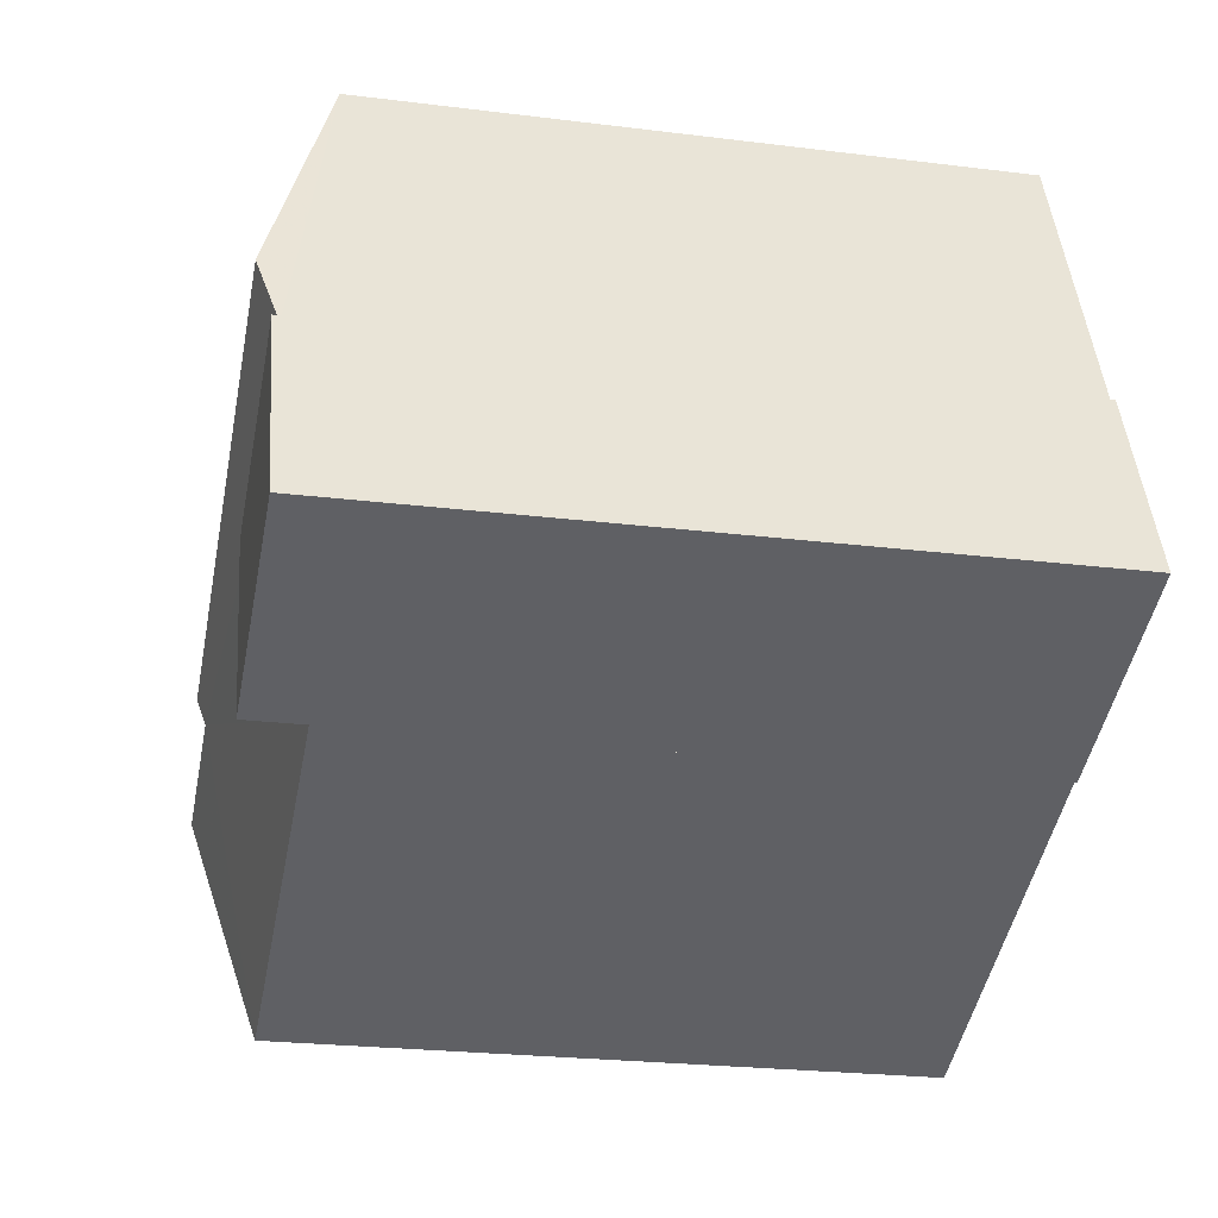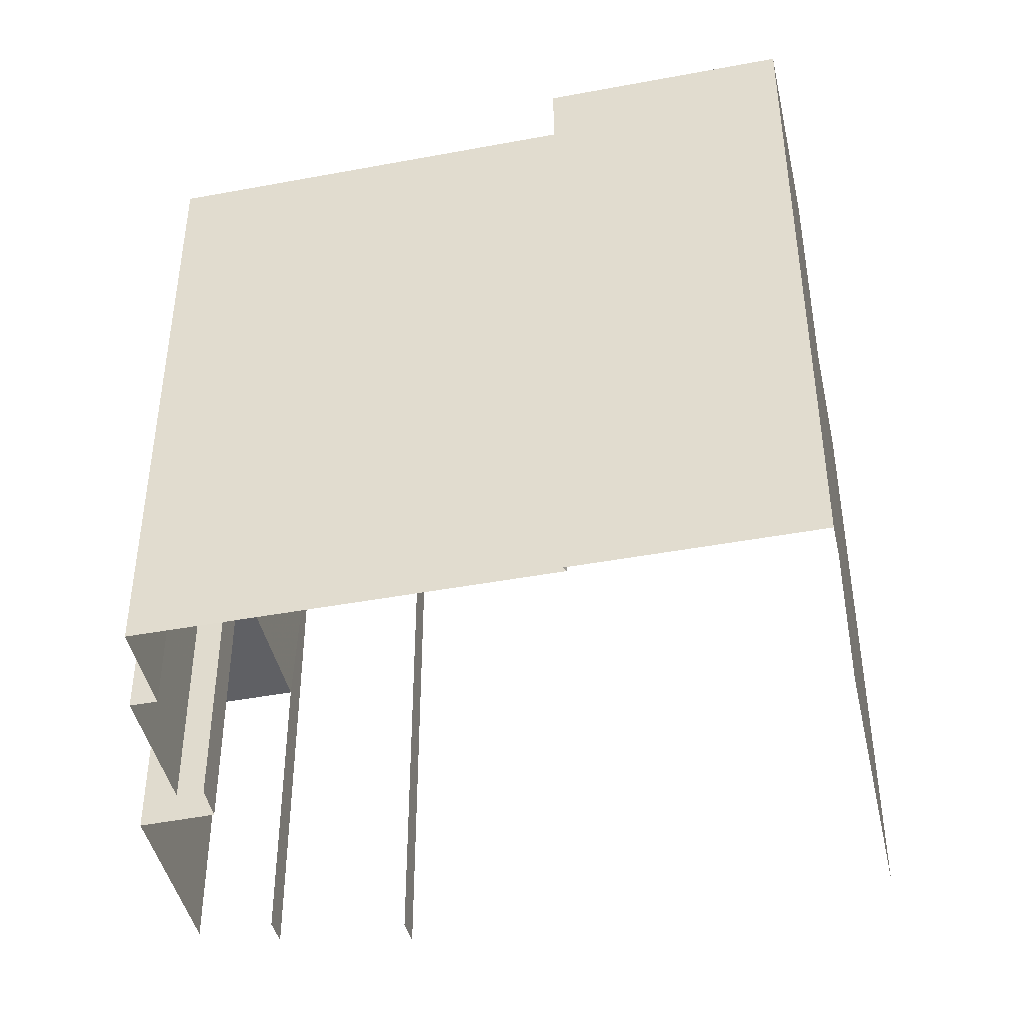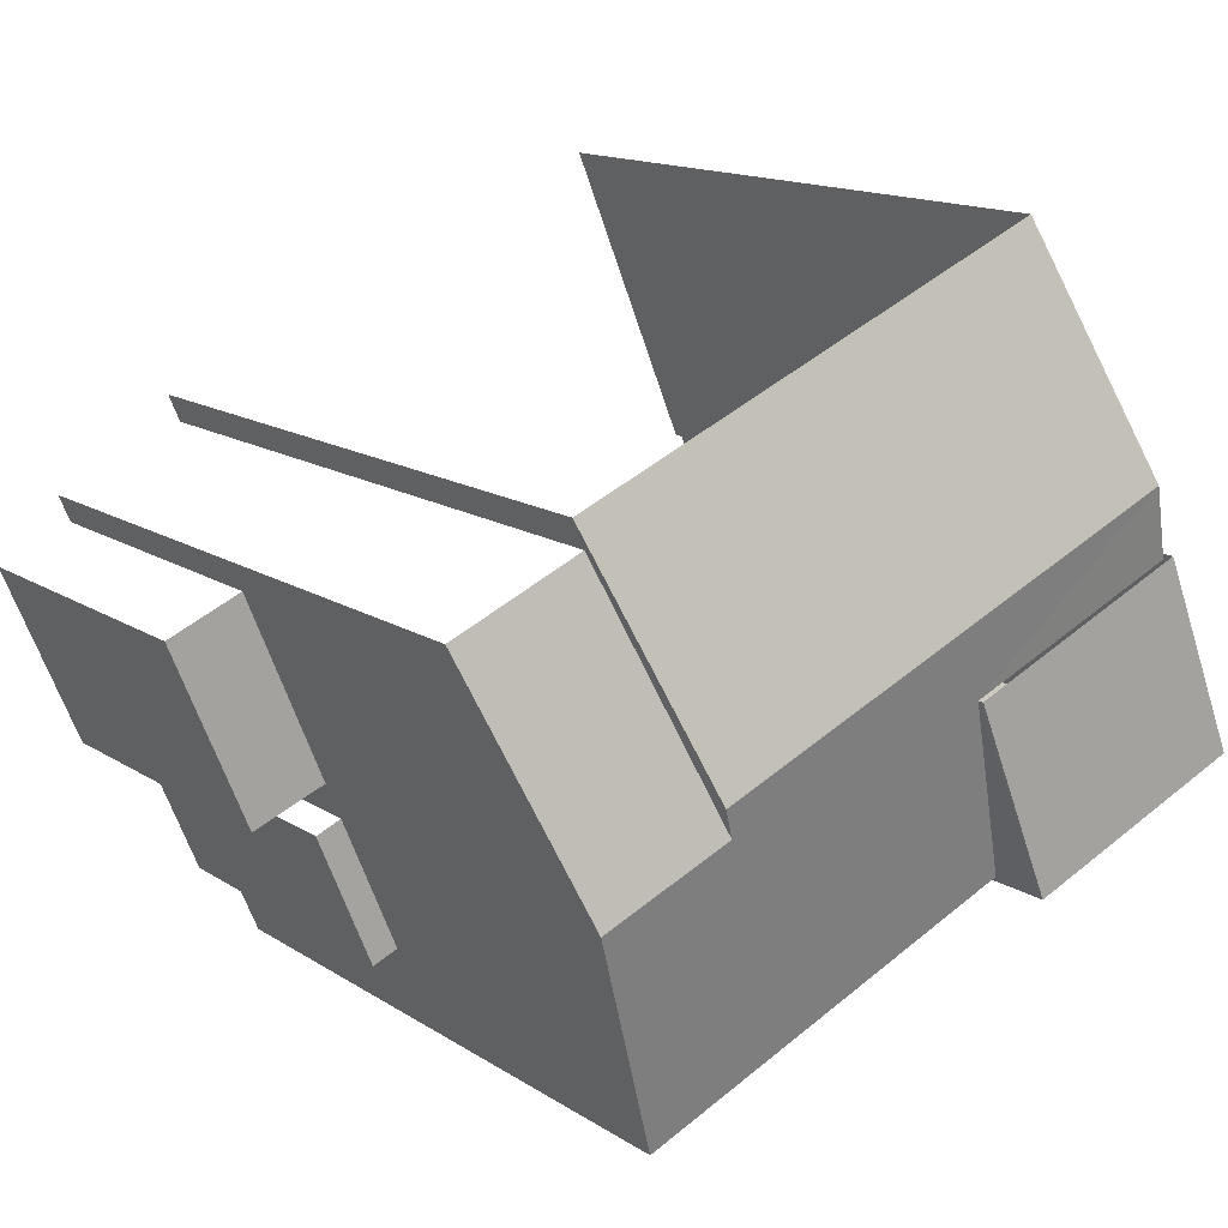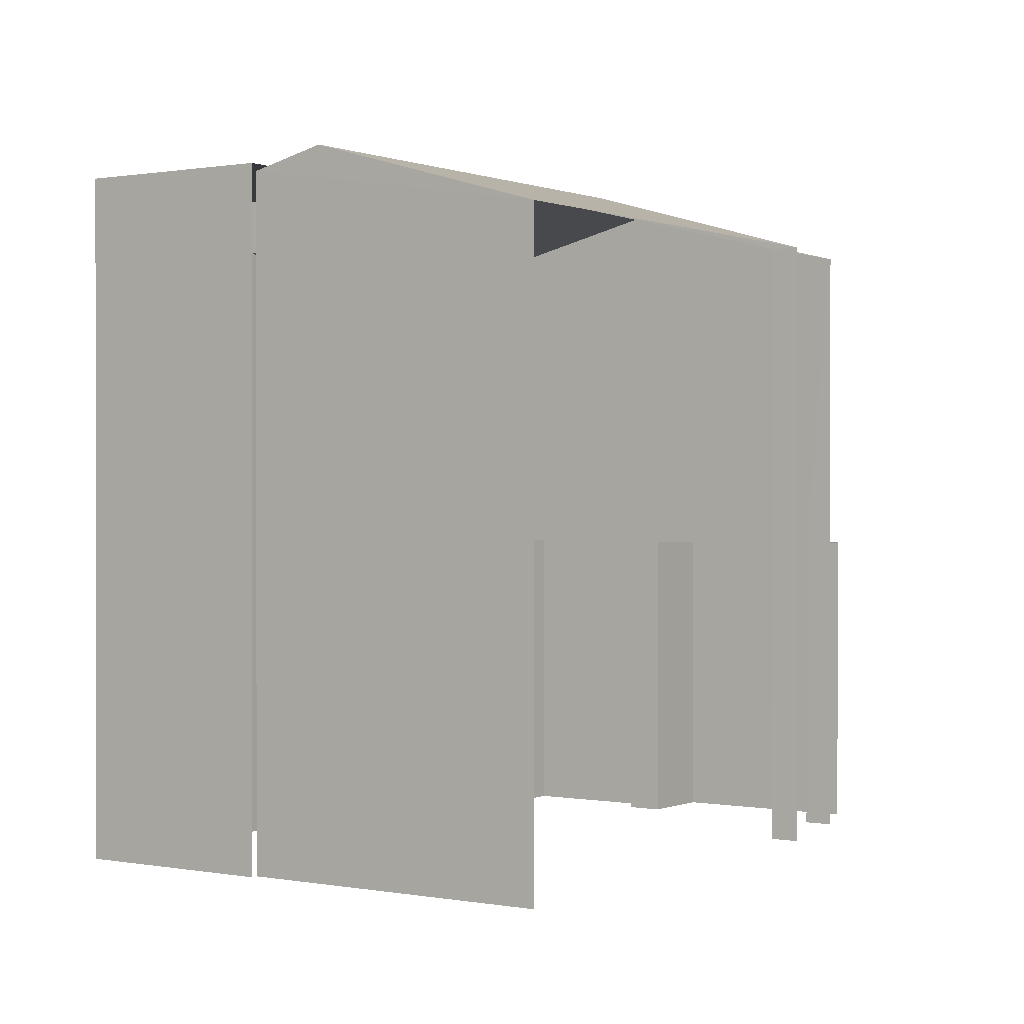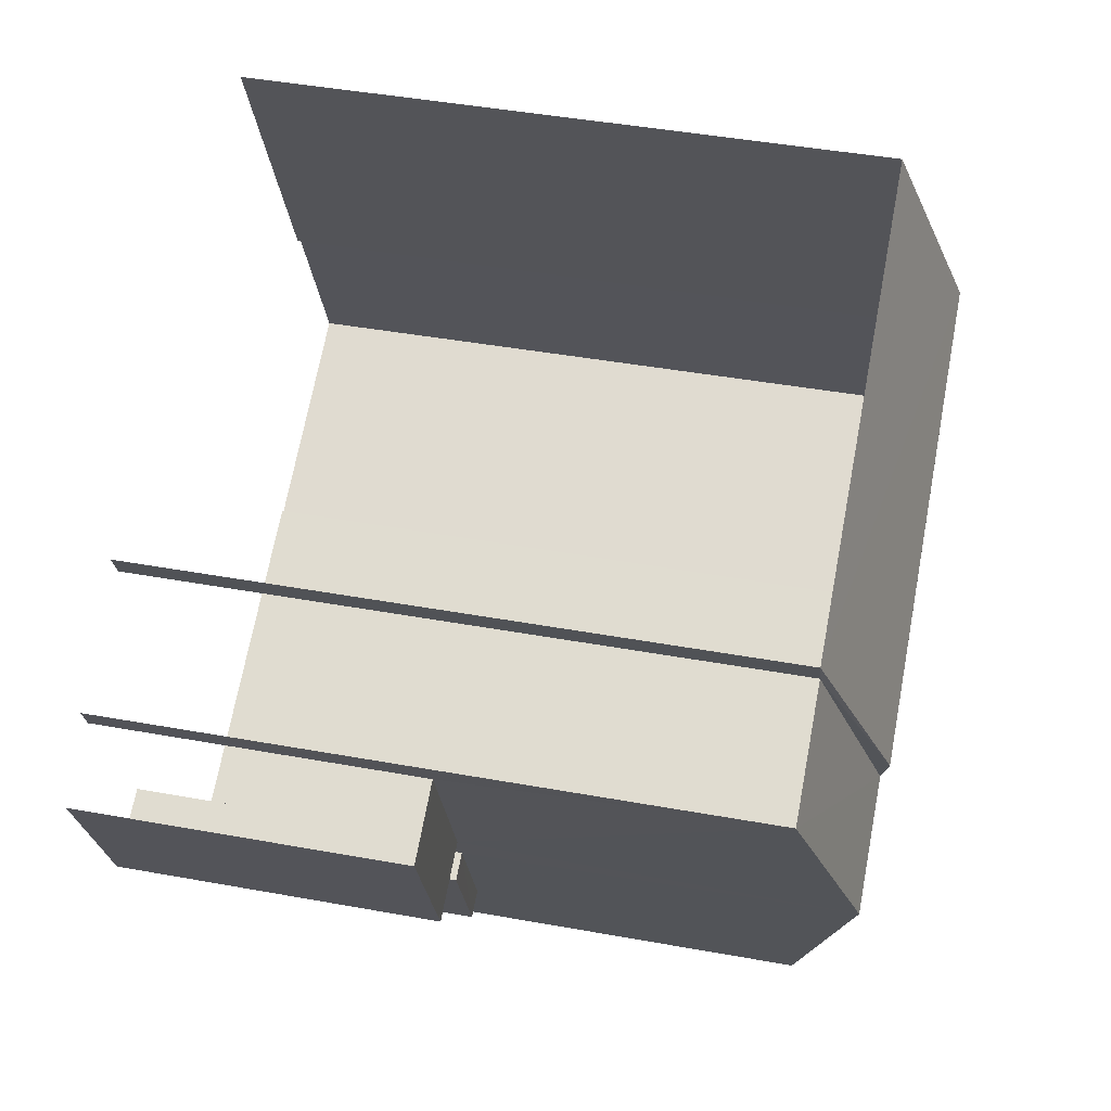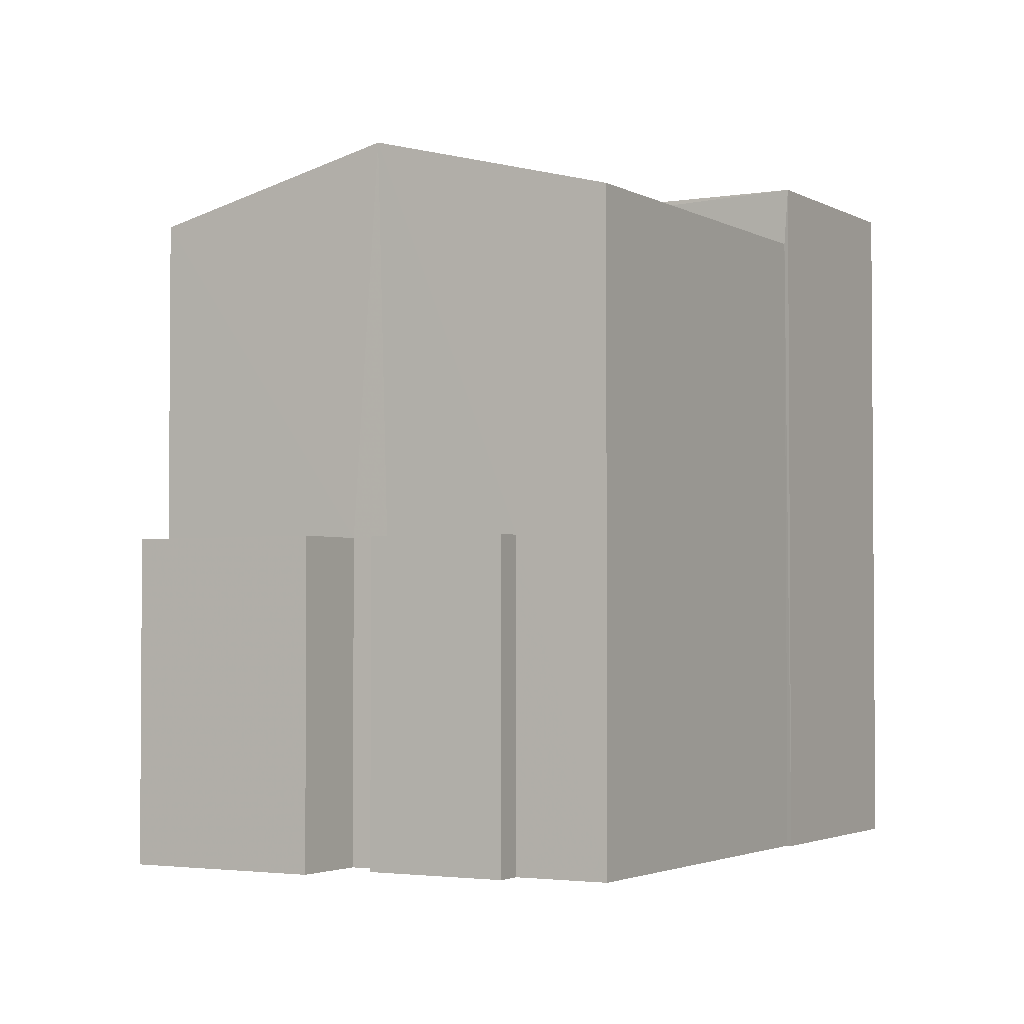
<metadata>
{"format":"obj","ext":"obj","renderer":"f3d","projection":"perspective","resolution":1024,"background":"white","views":[{"elev":-23.9,"azim":78.2,"up":"+Y"},{"elev":-44.1,"azim":34.9,"up":"+Z"},{"elev":14.7,"azim":-36.6,"up":"+Y"},{"elev":0.5,"azim":146.8,"up":"+Z"},{"elev":45.8,"azim":-78.4,"up":"+Y"},{"elev":-2.6,"azim":-37.7,"up":"+Z"}]}
</metadata>
<code>
v -2.252e+05 -1.279e+05 12.97
v -2.252e+05 -1.279e+05 12.97
v -2.252e+05 -1.279e+05 12.97
v -2.252e+05 -1.279e+05 12.97
v -2.252e+05 -1.279e+05 12.97
v -2.252e+05 -1.279e+05 12.97
v -2.252e+05 -1.279e+05 12.97
v -2.252e+05 -1.279e+05 12.97
v -2.252e+05 -1.279e+05 12.97
v -2.252e+05 -1.279e+05 12.97
v -2.252e+05 -1.279e+05 12.97
v -2.252e+05 -1.279e+05 12.97
v -2.252e+05 -1.279e+05 12.97
v -2.252e+05 -1.279e+05 12.97
v -2.252e+05 -1.279e+05 12.97
v -2.252e+05 -1.279e+05 12.97
v -2.252e+05 -1.279e+05 12.97
v -2.252e+05 -1.279e+05 12.97
v -2.252e+05 -1.279e+05 23.35
v -2.252e+05 -1.279e+05 23.35
v -2.252e+05 -1.279e+05 23.35
v -2.252e+05 -1.279e+05 23.35
v -2.252e+05 -1.279e+05 17.7
v -2.252e+05 -1.279e+05 17.7
v -2.252e+05 -1.279e+05 17.7
v -2.252e+05 -1.279e+05 17.7
v -2.252e+05 -1.279e+05 23.53
v -2.252e+05 -1.279e+05 22.49
v -2.252e+05 -1.279e+05 22.49
v -2.252e+05 -1.279e+05 23.53
v -2.252e+05 -1.279e+05 23.41
v -2.252e+05 -1.279e+05 22.49
v -2.252e+05 -1.279e+05 23.41
v -2.252e+05 -1.279e+05 22.49
v -2.252e+05 -1.279e+05 17.7
v -2.252e+05 -1.279e+05 17.7
v -2.252e+05 -1.279e+05 17.7
v -2.252e+05 -1.279e+05 17.7
v -2.252e+05 -1.279e+05 23.24
v -2.252e+05 -1.279e+05 23.24
v -2.252e+05 -1.279e+05 22.49
v -2.252e+05 -1.279e+05 22.49
f 1 2 3
f 4 5 1
f 6 7 8
f 1 3 6
f 9 4 10
f 11 12 8
f 13 14 15
f 16 17 12
f 18 10 4
f 17 13 15
f 15 18 1
f 18 4 1
f 12 6 8
f 12 1 6
f 17 15 12
f 12 15 1
f 7 39 20
f 20 39 21
f 7 6 39
f 21 39 40
f 34 5 32
f 34 1 5
f 15 14 36
f 35 15 36
f 4 9 24
f 23 4 24
f 28 3 2
f 29 28 2
f 19 20 21
f 19 22 20
f 23 24 25
f 26 23 25
f 27 28 29
f 30 27 29
f 31 32 33
f 31 34 32
f 35 36 37
f 38 35 37
f 39 27 40
f 27 30 40
f 40 31 41
f 41 31 42
f 42 31 33
f 40 30 31
f 24 9 10
f 25 24 10
f 18 25 10
f 18 26 25
f 12 11 41
f 11 19 41
f 41 19 40
f 19 21 40
f 37 14 13
f 37 36 14
f 18 15 35
f 17 16 38
f 33 35 38
f 38 16 42
f 23 5 4
f 33 38 42
f 26 18 35
f 32 23 26
f 32 5 23
f 32 26 33
f 33 26 35
f 20 8 7
f 20 22 8
f 2 1 29
f 29 34 30
f 30 34 31
f 1 34 29
f 19 11 8
f 22 19 8
f 17 37 13
f 17 38 37
f 39 6 28
f 39 28 27
f 6 3 28
f 42 16 12
f 41 42 12

</code>
